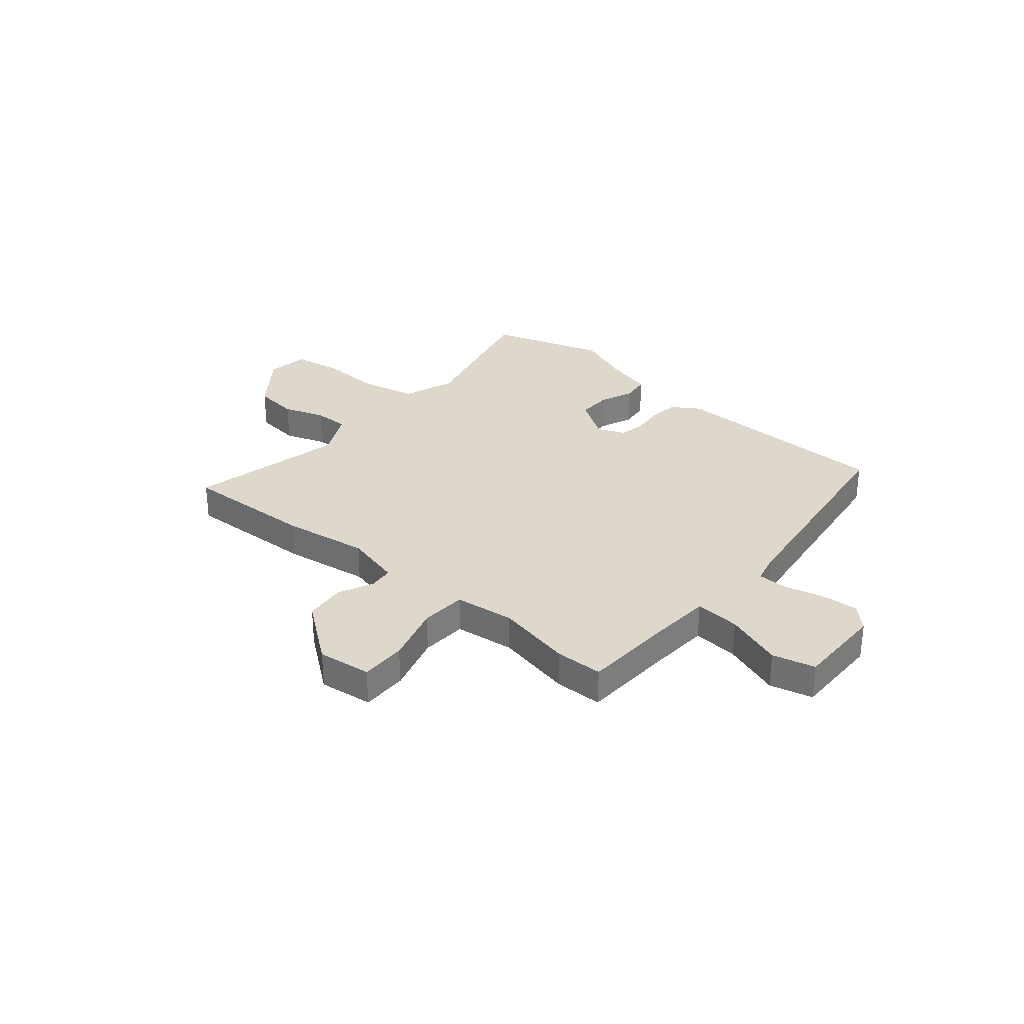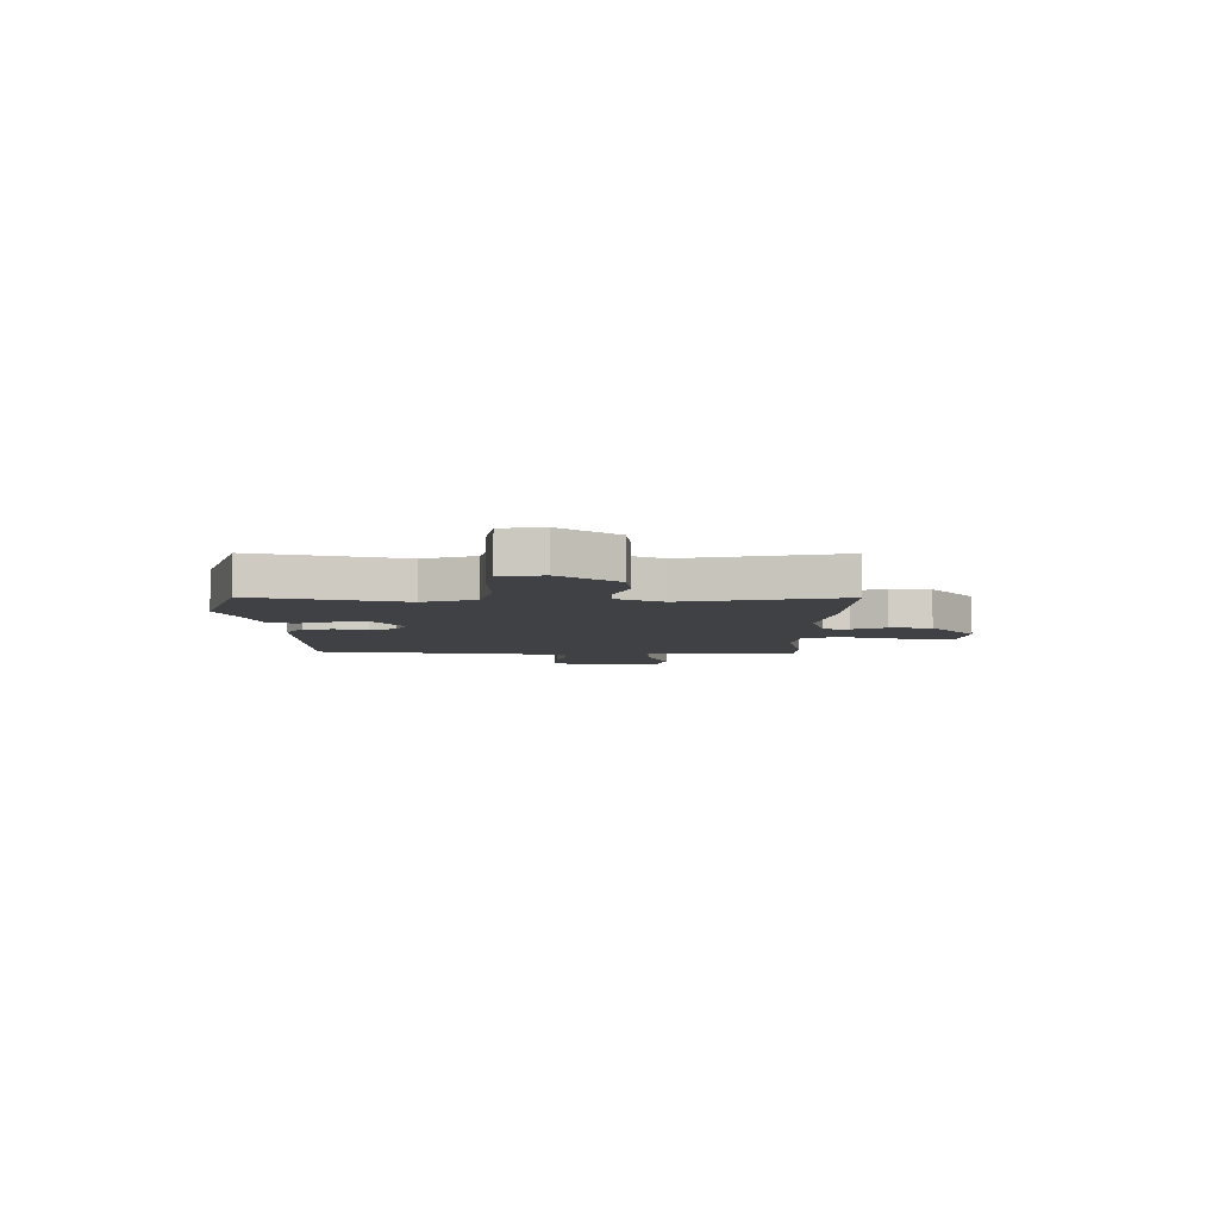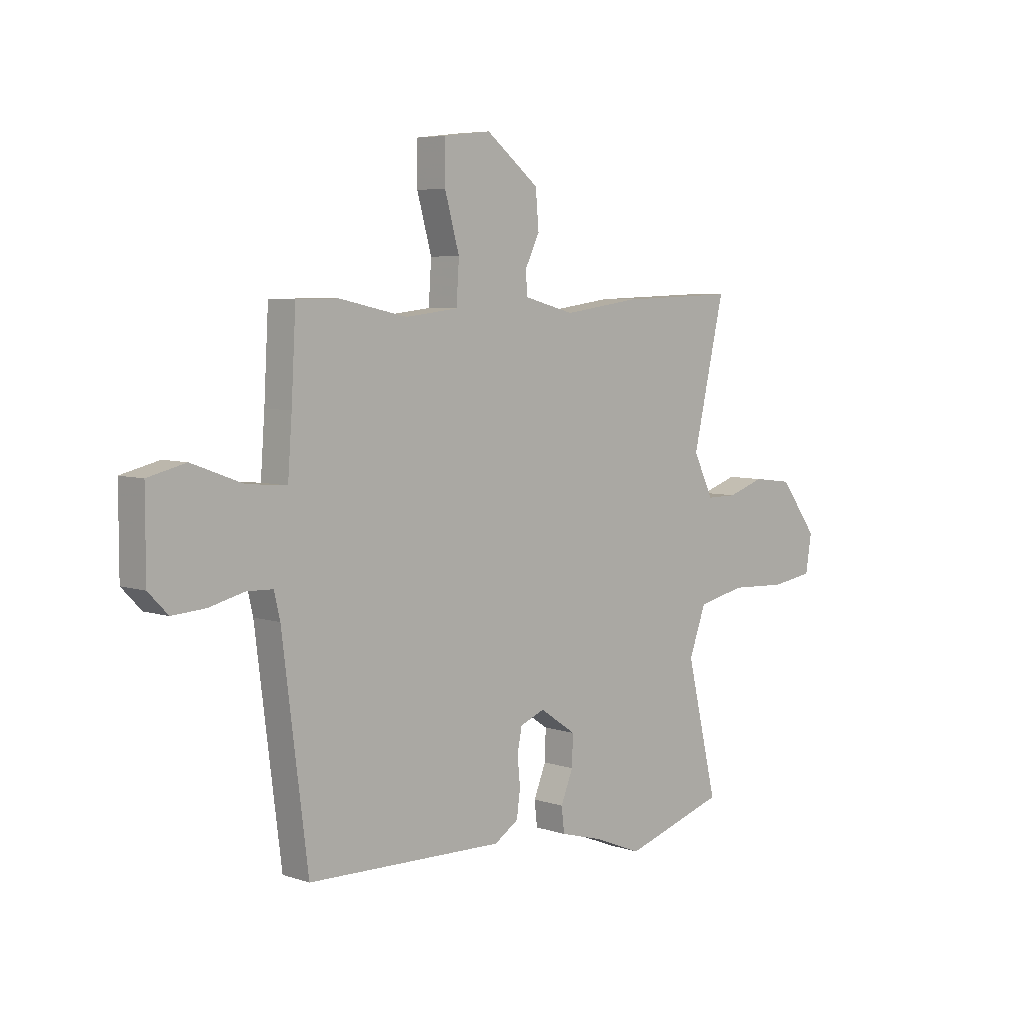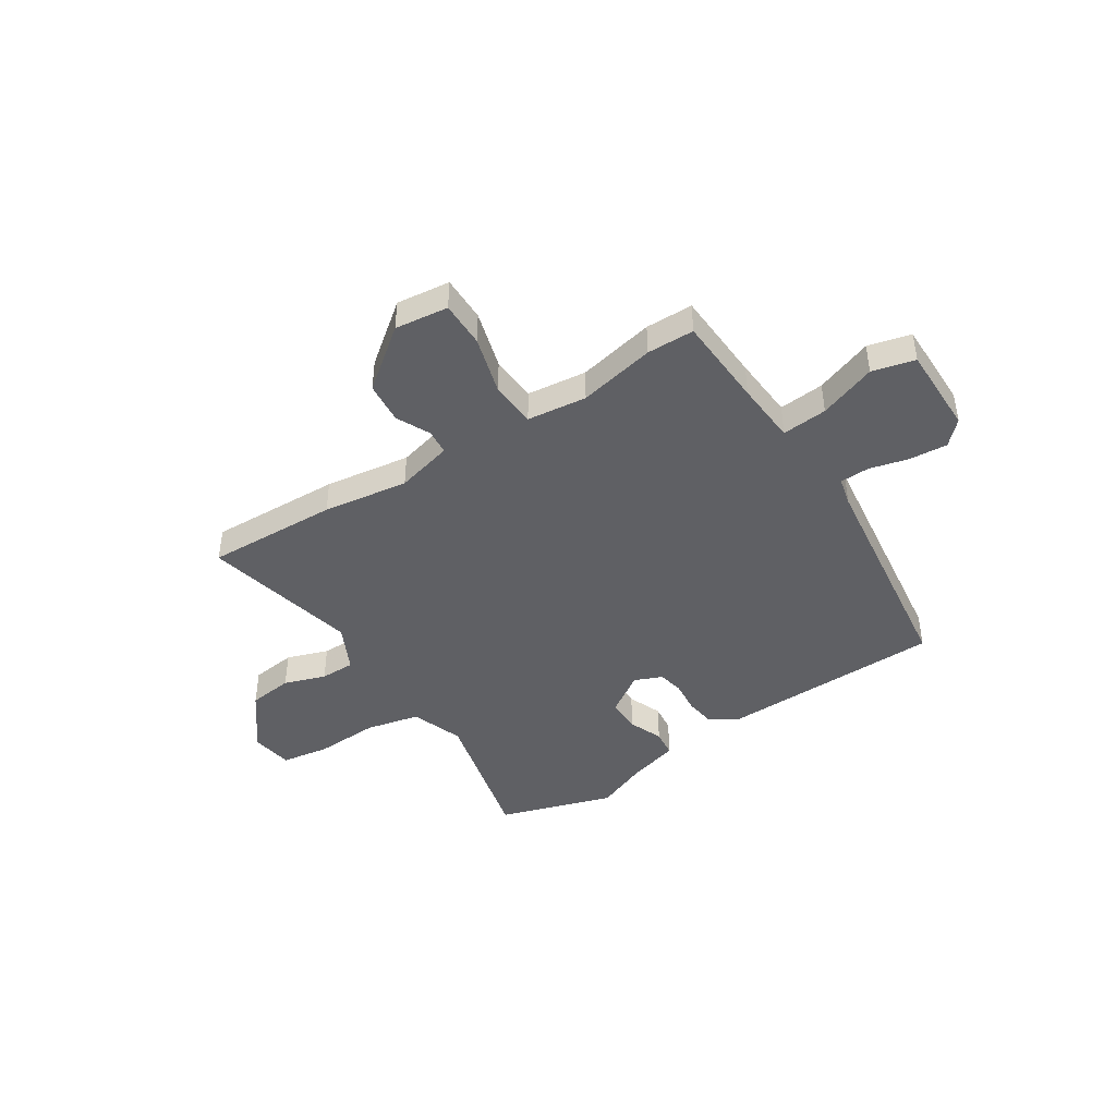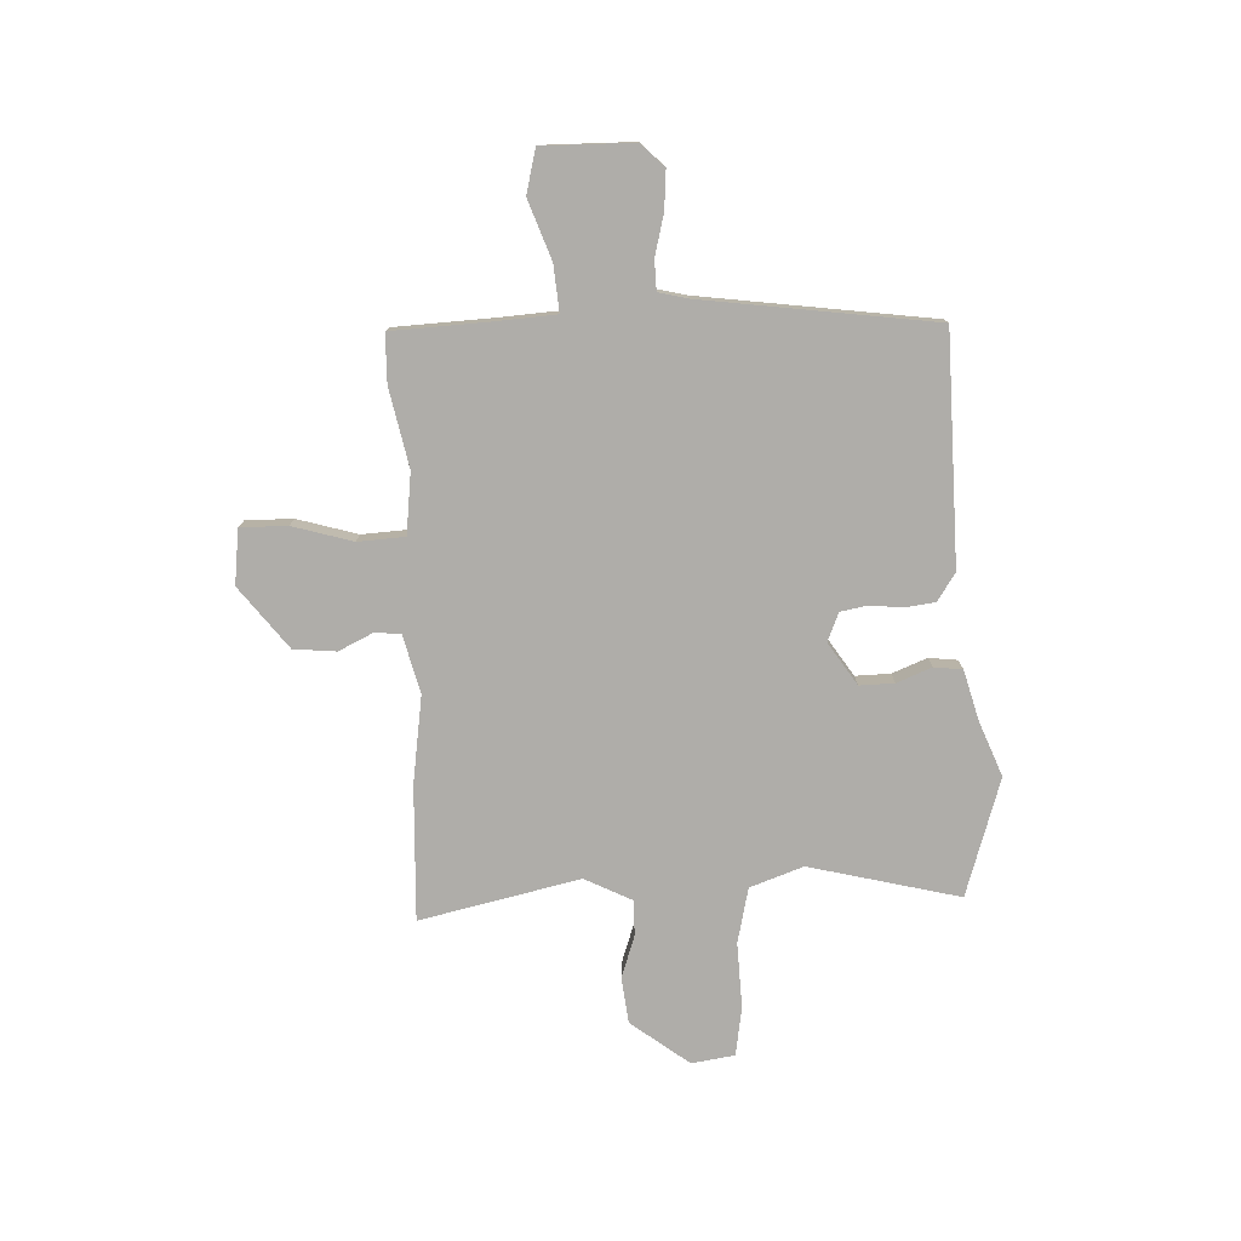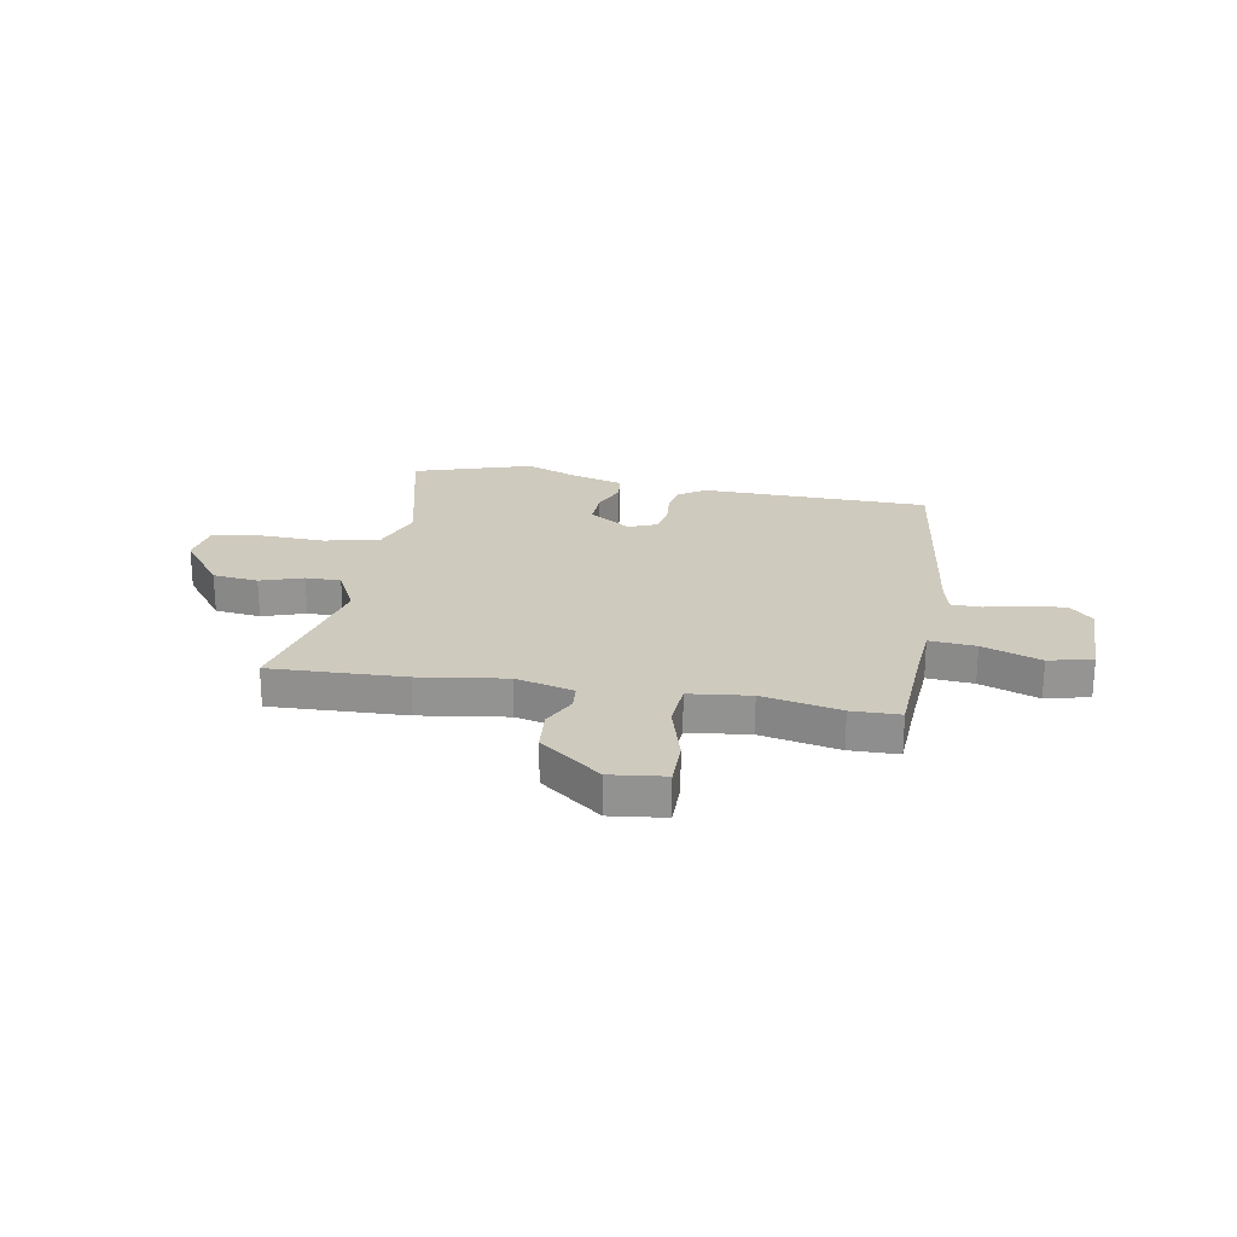
<metadata>
{"format":"obj","ext":"obj","renderer":"f3d","projection":"perspective","resolution":1024,"background":"white","views":[{"elev":31.1,"azim":39.6,"up":"+Y"},{"elev":-5.8,"azim":-91.1,"up":"+Y"},{"elev":5.9,"azim":135.1,"up":"+Z"},{"elev":-43.9,"azim":32.6,"up":"+Y"},{"elev":-77.3,"azim":91.9,"up":"+Y"},{"elev":23.2,"azim":9.8,"up":"+Y"}]}
</metadata>
<code>
v -0.557 0.07 0.502
v -0.301 0.07 0.494
v -0.135 0.07 0.471
v -0.025 0.07 0.5
v -0.021 0.07 0.549
v -0.053 0.07 0.614
v -0.046 0.07 0.695
v 0.07 0.07 0.786
v 0.174 0.07 0.774
v 0.174 0.07 0.685
v 0.142 0.07 0.571
v 0.148 0.07 0.482
v 0.264 0.07 0.469
v 0.413 0.07 0.501
v 0.505 0.07 0.5
v 0.515 0.07 0.322
v 0.524 0.07 0.201
v 0.612 0.07 0.209
v 0.723 0.07 0.25
v 0.806 0.07 0.23
v 0.806 0.07 0.057
v 0.763 0.07 0.013
v 0.69 0.07 0.018
v 0.613 0.07 0.037
v 0.556 0.07 0.035
v 0.543 0.07 -0.02
v 0.487 0.07 -0.462
v 0.054 0.07 -0.473
v 0.001 0.07 -0.439
v -0.007 0.07 -0.382
v -0.001 0.07 -0.319
v -0.011 0.07 -0.268
v -0.065 0.07 -0.246
v -0.145 0.07 -0.3
v -0.143 0.07 -0.366
v -0.116 0.07 -0.432
v -0.122 0.07 -0.486
v -0.218 0.07 -0.513
v -0.321 0.07 -0.555
v -0.545 0.07 -0.486
v -0.477 0.07 -0.2
v -0.514 0.07 -0.099
v -0.619 0.07 -0.076
v -0.743 0.07 -0.082
v -0.836 0.07 -0.068
v -0.849 0.07 0.014
v -0.766 0.07 0.125
v -0.679 0.07 0.136
v -0.598 0.07 0.109
v -0.531 0.07 0.109
v -0.487 0.07 0.199
v -0.557 0 0.502
v -0.301 0 0.494
v -0.135 0 0.471
v -0.025 0 0.5
v -0.021 0 0.549
v -0.053 0 0.614
v -0.046 0 0.695
v 0.07 0 0.786
v 0.174 0 0.774
v 0.174 0 0.685
v 0.142 0 0.571
v 0.148 0 0.482
v 0.264 0 0.469
v 0.413 0 0.501
v 0.505 0 0.5
v 0.515 0 0.322
v 0.524 0 0.201
v 0.612 0 0.209
v 0.723 0 0.25
v 0.806 0 0.23
v 0.806 0 0.057
v 0.763 0 0.013
v 0.69 0 0.018
v 0.613 0 0.037
v 0.556 0 0.035
v 0.543 0 -0.02
v 0.487 0 -0.462
v 0.054 0 -0.473
v 0.001 0 -0.439
v -0.007 0 -0.382
v -0.001 0 -0.319
v -0.011 0 -0.268
v -0.065 0 -0.246
v -0.145 0 -0.3
v -0.143 0 -0.366
v -0.116 0 -0.432
v -0.122 0 -0.486
v -0.218 0 -0.513
v -0.321 0 -0.555
v -0.545 0 -0.486
v -0.477 0 -0.2
v -0.514 0 -0.099
v -0.619 0 -0.076
v -0.743 0 -0.082
v -0.836 0 -0.068
v -0.849 0 0.014
v -0.766 0 0.125
v -0.679 0 0.136
v -0.598 0 0.109
v -0.531 0 0.109
v -0.487 0 0.199
f 46 47 48 49
f 46 49 50
f 43 44 45 46
f 42 43 46 50
f 41 42 50 51
f 38 39 40 41
f 35 36 37 38
f 34 35 38 41
f 33 34 41 51
f 28 29 30 31
f 26 27 28 31
f 25 26 31 32
f 21 22 23 24
f 21 24 25
f 18 19 20 21
f 17 18 21 25
f 13 14 15 16
f 12 13 16 17
f 8 9 10 11
f 8 11 12
f 5 6 7 8
f 4 5 8 12
f 3 4 12 17
f 25 32 33 51
f 3 17 25 51
f 1 2 3 51
f 100 99 98 97
f 101 100 97
f 97 96 95 94
f 101 97 94 93
f 102 101 93 92
f 92 91 90 89
f 89 88 87 86
f 92 89 86 85
f 102 92 85 84
f 82 81 80 79
f 82 79 78 77
f 83 82 77 76
f 75 74 73 72
f 76 75 72
f 72 71 70 69
f 76 72 69 68
f 67 66 65 64
f 68 67 64 63
f 62 61 60 59
f 63 62 59
f 59 58 57 56
f 63 59 56 55
f 68 63 55 54
f 102 84 83 76
f 102 76 68 54
f 102 54 53 52
f 1 52 53 2
f 2 53 54 3
f 3 54 55 4
f 4 55 56 5
f 5 56 57 6
f 6 57 58 7
f 7 58 59 8
f 8 59 60 9
f 9 60 61 10
f 10 61 62 11
f 11 62 63 12
f 12 63 64 13
f 13 64 65 14
f 14 65 66 15
f 15 66 67 16
f 16 67 68 17
f 17 68 69 18
f 18 69 70 19
f 19 70 71 20
f 20 71 72 21
f 21 72 73 22
f 22 73 74 23
f 23 74 75 24
f 24 75 76 25
f 25 76 77 26
f 26 77 78 27
f 27 78 79 28
f 28 79 80 29
f 29 80 81 30
f 30 81 82 31
f 31 82 83 32
f 32 83 84 33
f 33 84 85 34
f 34 85 86 35
f 35 86 87 36
f 36 87 88 37
f 37 88 89 38
f 38 89 90 39
f 39 90 91 40
f 40 91 92 41
f 41 92 93 42
f 42 93 94 43
f 43 94 95 44
f 44 95 96 45
f 45 96 97 46
f 46 97 98 47
f 47 98 99 48
f 48 99 100 49
f 49 100 101 50
f 50 101 102 51
f 51 102 52 1

</code>
